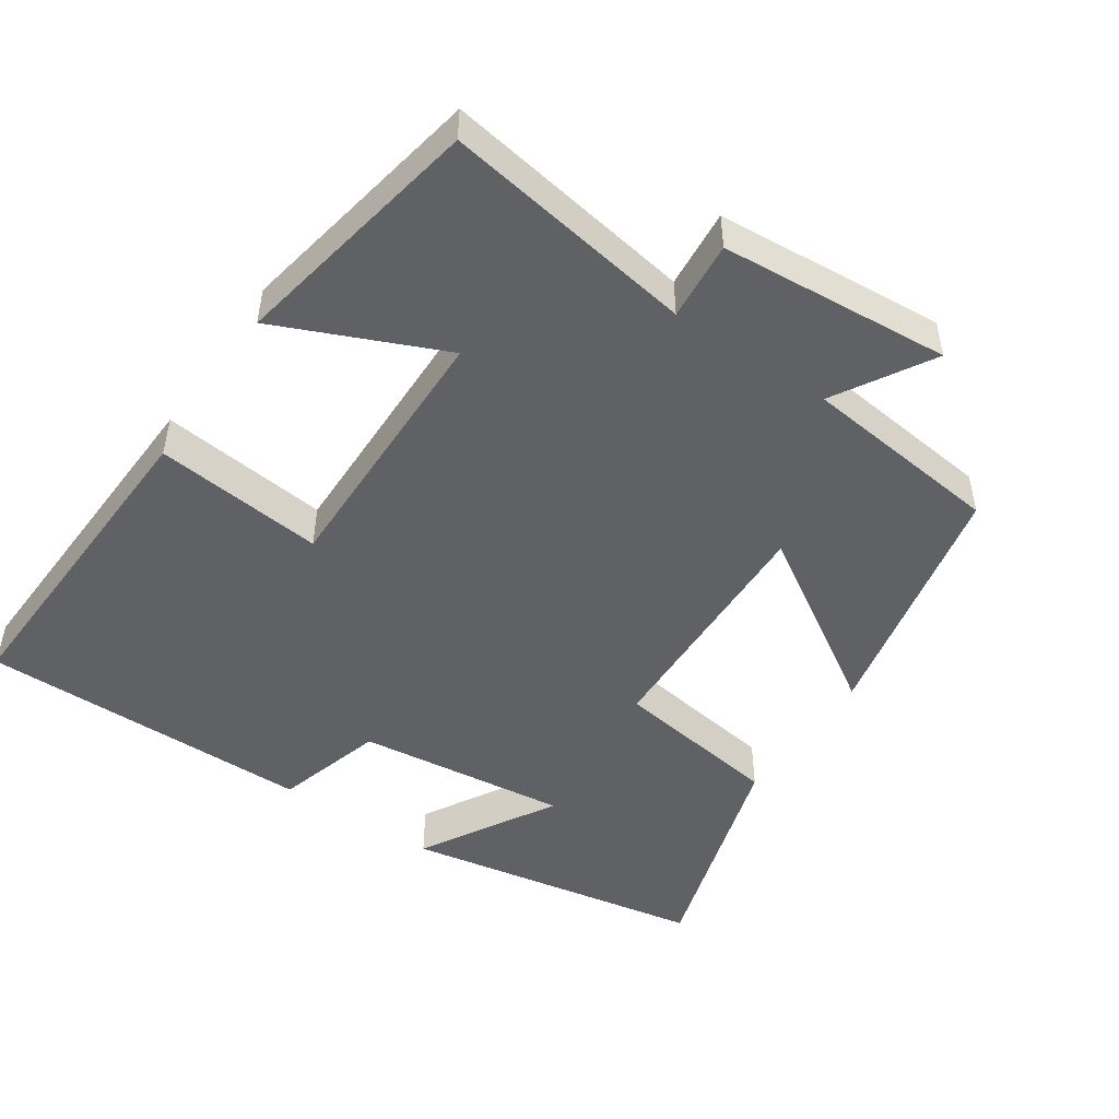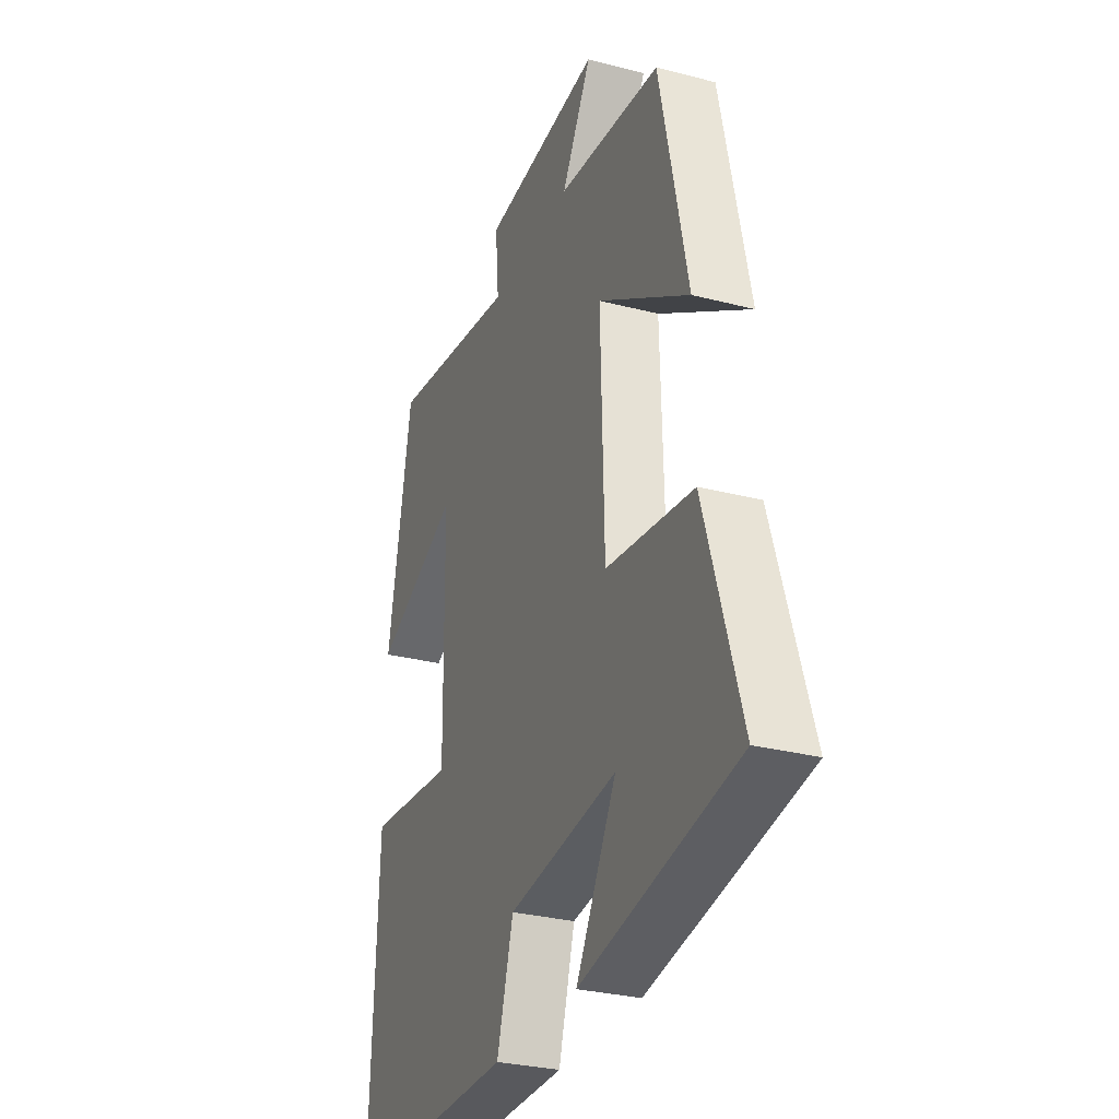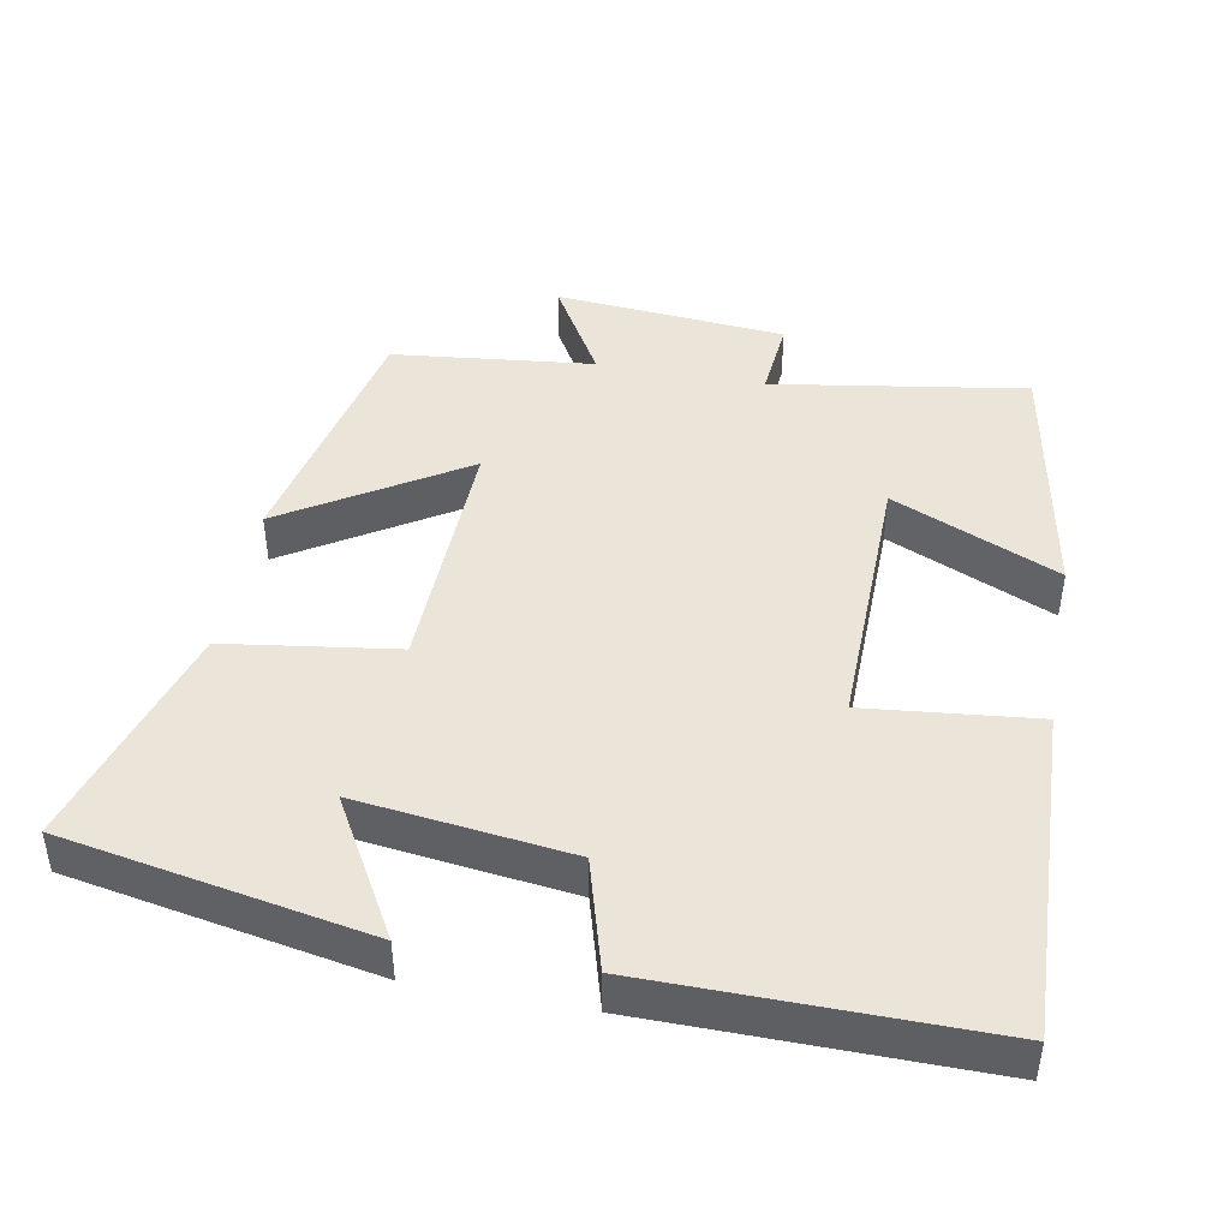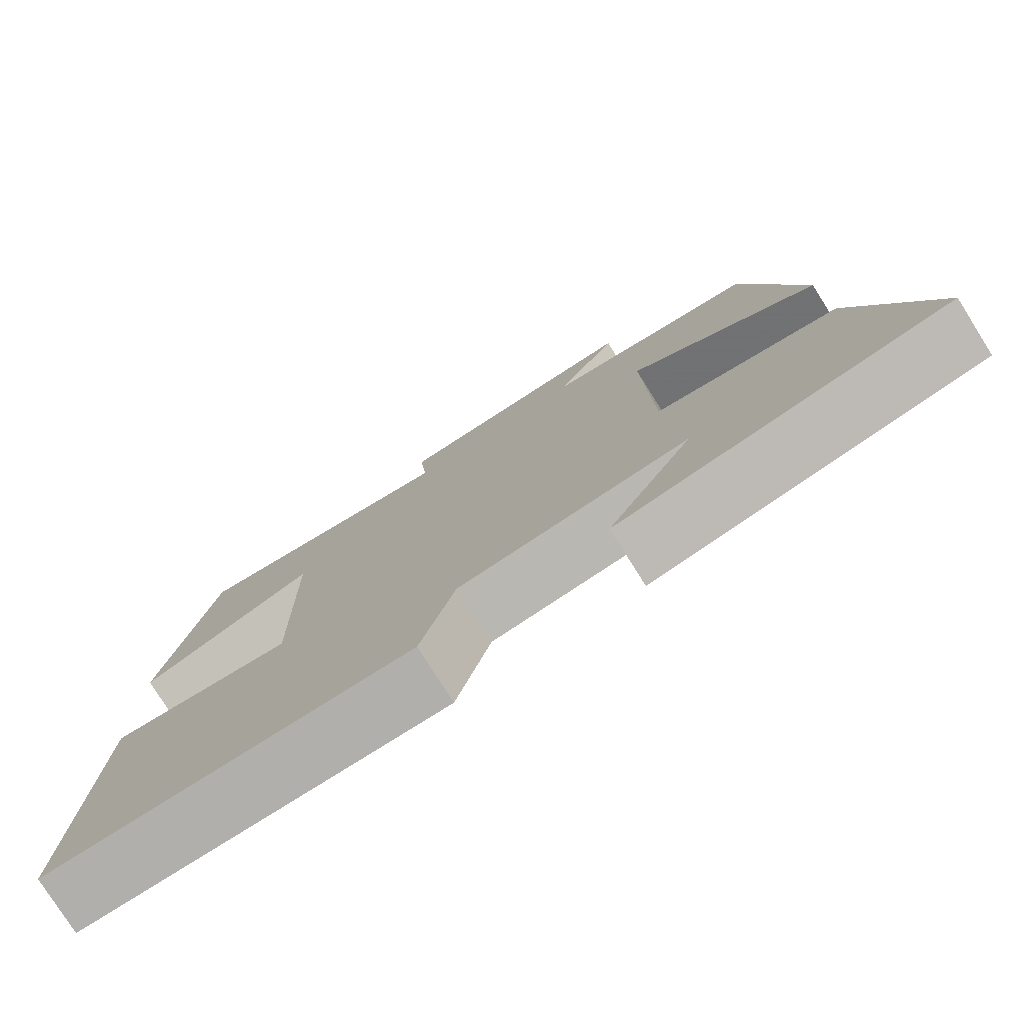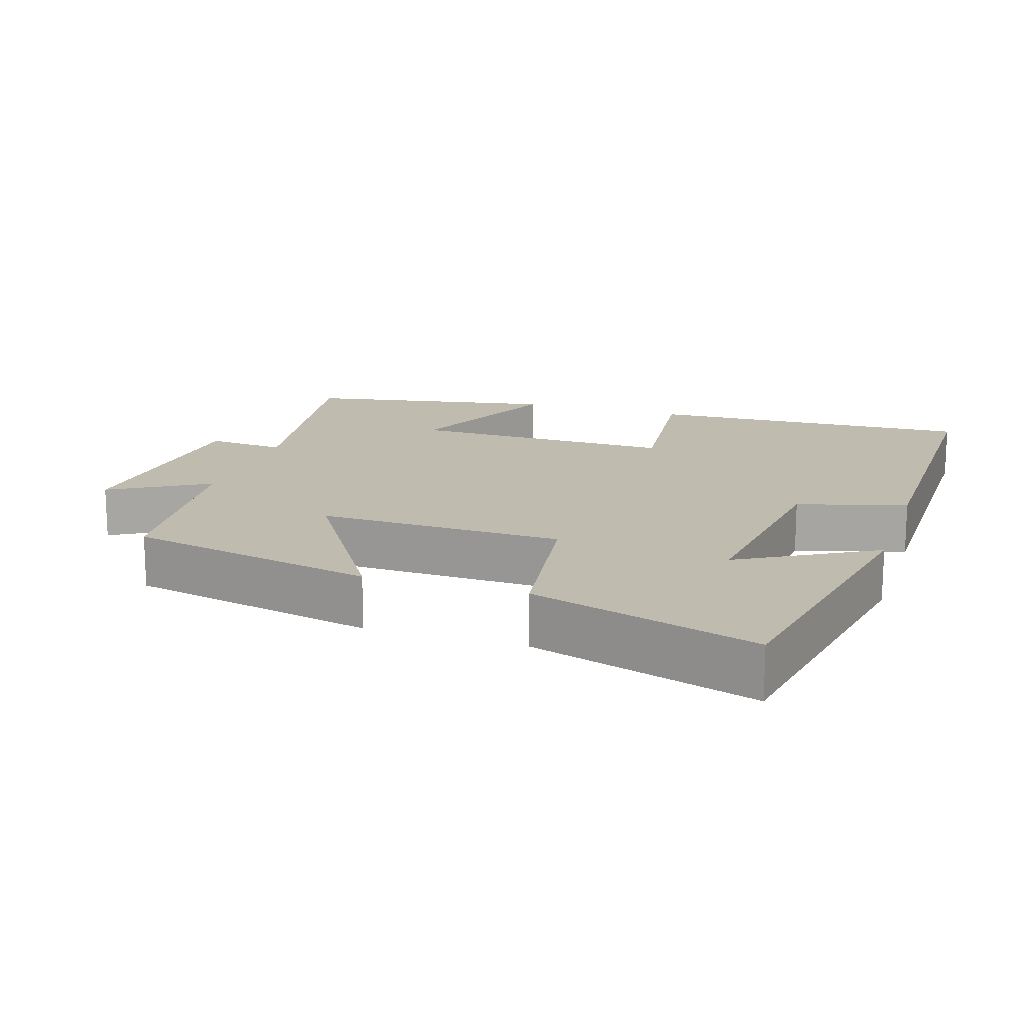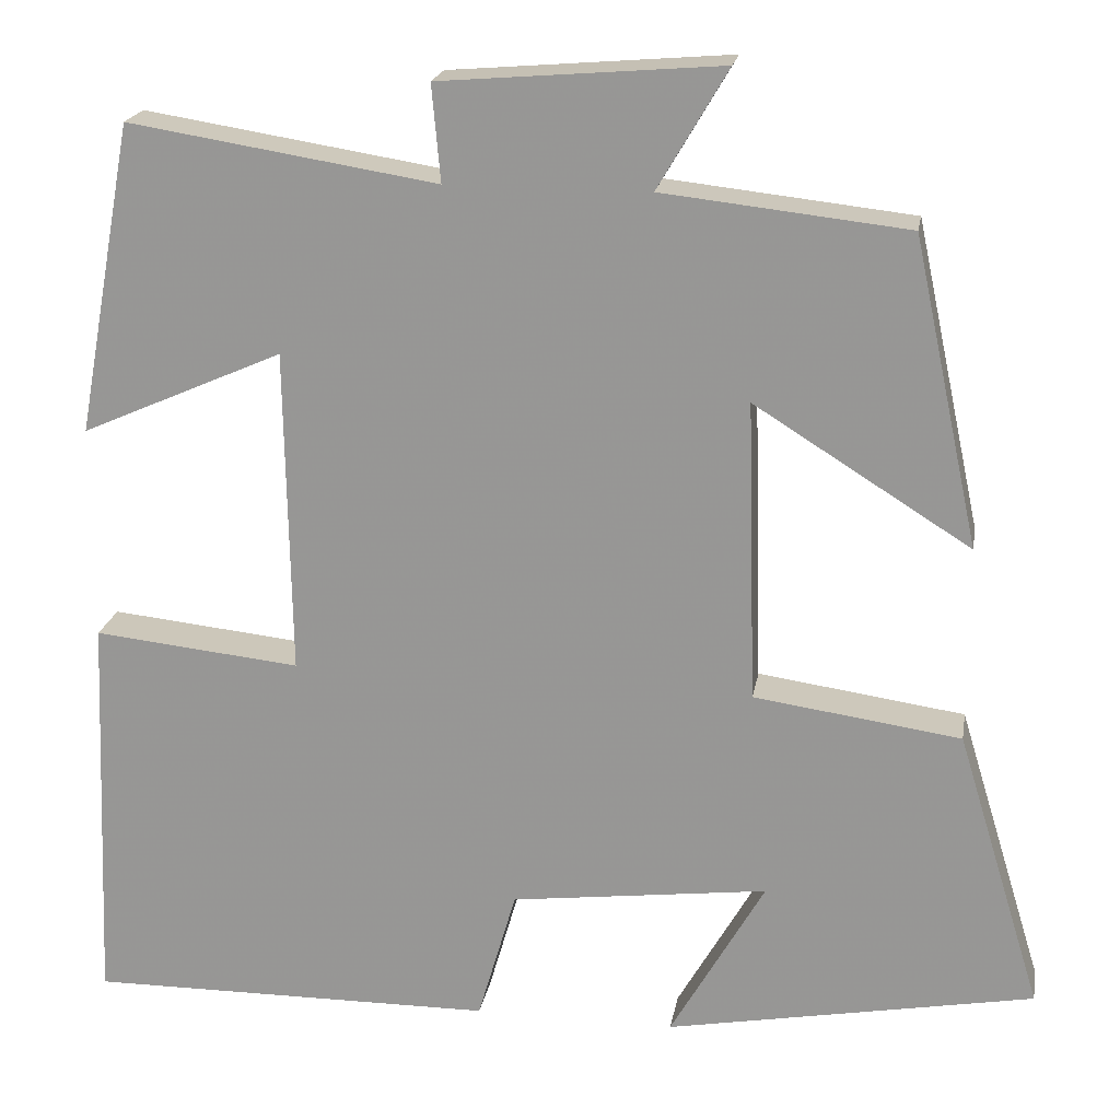
<metadata>
{"format":"obj","ext":"obj","renderer":"f3d","projection":"perspective","resolution":1024,"background":"white","views":[{"elev":-48.8,"azim":-34.2,"up":"+Y"},{"elev":-29.6,"azim":69.1,"up":"+Z"},{"elev":44.7,"azim":-169.4,"up":"+Y"},{"elev":-78.0,"azim":32.2,"up":"+Z"},{"elev":16.0,"azim":107.9,"up":"+Y"},{"elev":20.0,"azim":9.6,"up":"+Z"}]}
</metadata>
<code>
v -0.435 0.07 0.556
v -0.084 0.07 0.5
v -0.094 0.07 0.61
v 0.226 0.07 0.636
v 0.146 0.07 0.5
v 0.425 0.07 0.469
v 0.5 0.07 0.119
v 0.254 0.07 0.273
v 0.264 0.07 -0.071
v 0.5 0.07 -0.105
v 0.597 0.07 -0.423
v 0.177 0.07 -0.5
v 0.285 0.07 -0.312
v -0.009 0.07 -0.348
v -0.053 0.07 -0.5
v -0.519 0.07 -0.503
v -0.5 0.07 -0.044
v -0.264 0.07 -0.069
v -0.27 0.07 0.303
v -0.5 0.07 0.202
v -0.435 0 0.556
v -0.084 0 0.5
v -0.094 0 0.61
v 0.226 0 0.636
v 0.146 0 0.5
v 0.425 0 0.469
v 0.5 0 0.119
v 0.254 0 0.273
v 0.264 0 -0.071
v 0.5 0 -0.105
v 0.597 0 -0.423
v 0.177 0 -0.5
v 0.285 0 -0.312
v -0.009 0 -0.348
v -0.053 0 -0.5
v -0.519 0 -0.503
v -0.5 0 -0.044
v -0.264 0 -0.069
v -0.27 0 0.303
v -0.5 0 0.202
f 19 20 1 2
f 18 19 2
f 15 16 17 18
f 14 15 18 2
f 13 14 2
f 10 11 12 13
f 9 10 13
f 9 13 2 3
f 8 9 3
f 5 6 7 8
f 5 8 3
f 3 4 5
f 22 21 40 39
f 22 39 38
f 38 37 36 35
f 22 38 35 34
f 22 34 33
f 33 32 31 30
f 33 30 29
f 23 22 33 29
f 23 29 28
f 28 27 26 25
f 23 28 25
f 25 24 23
f 1 21 22 2
f 2 22 23 3
f 3 23 24 4
f 4 24 25 5
f 5 25 26 6
f 6 26 27 7
f 7 27 28 8
f 8 28 29 9
f 9 29 30 10
f 10 30 31 11
f 11 31 32 12
f 12 32 33 13
f 13 33 34 14
f 14 34 35 15
f 15 35 36 16
f 16 36 37 17
f 17 37 38 18
f 18 38 39 19
f 19 39 40 20
f 20 40 21 1

</code>
